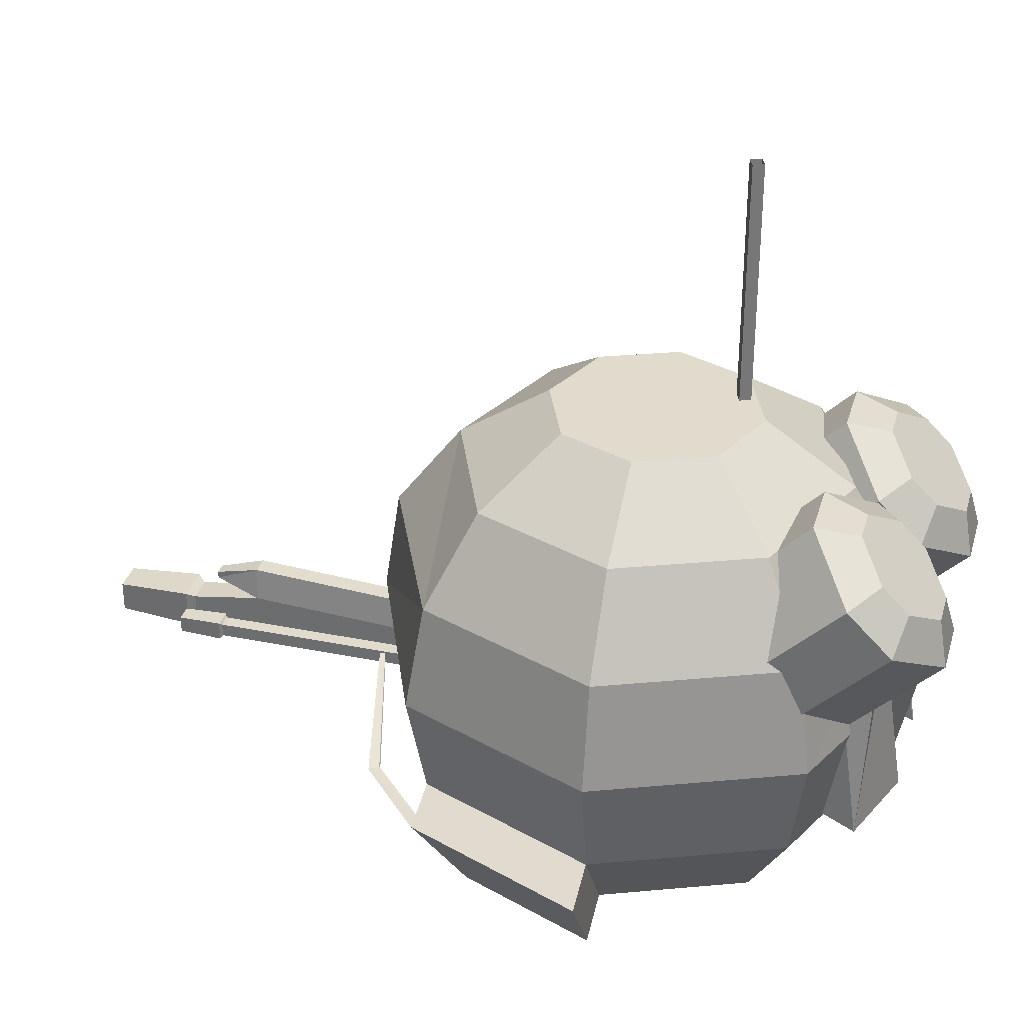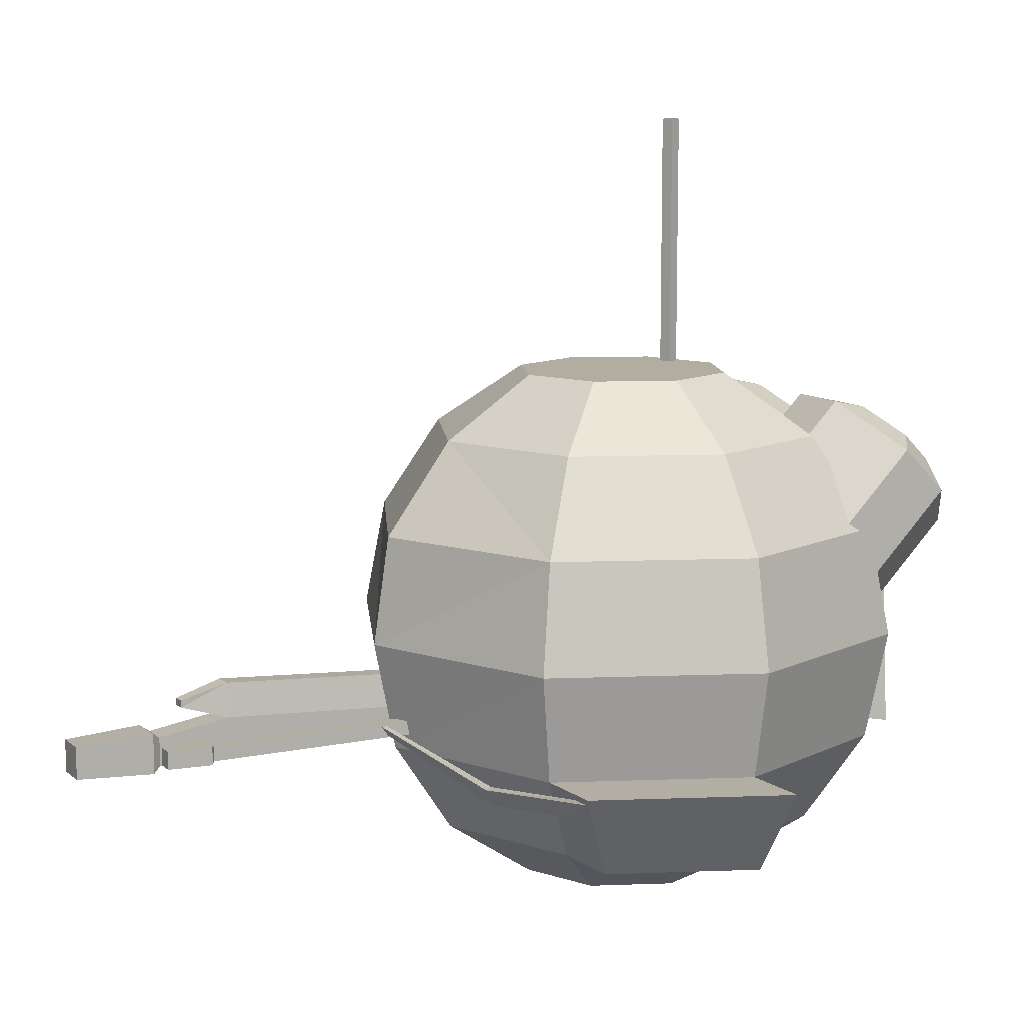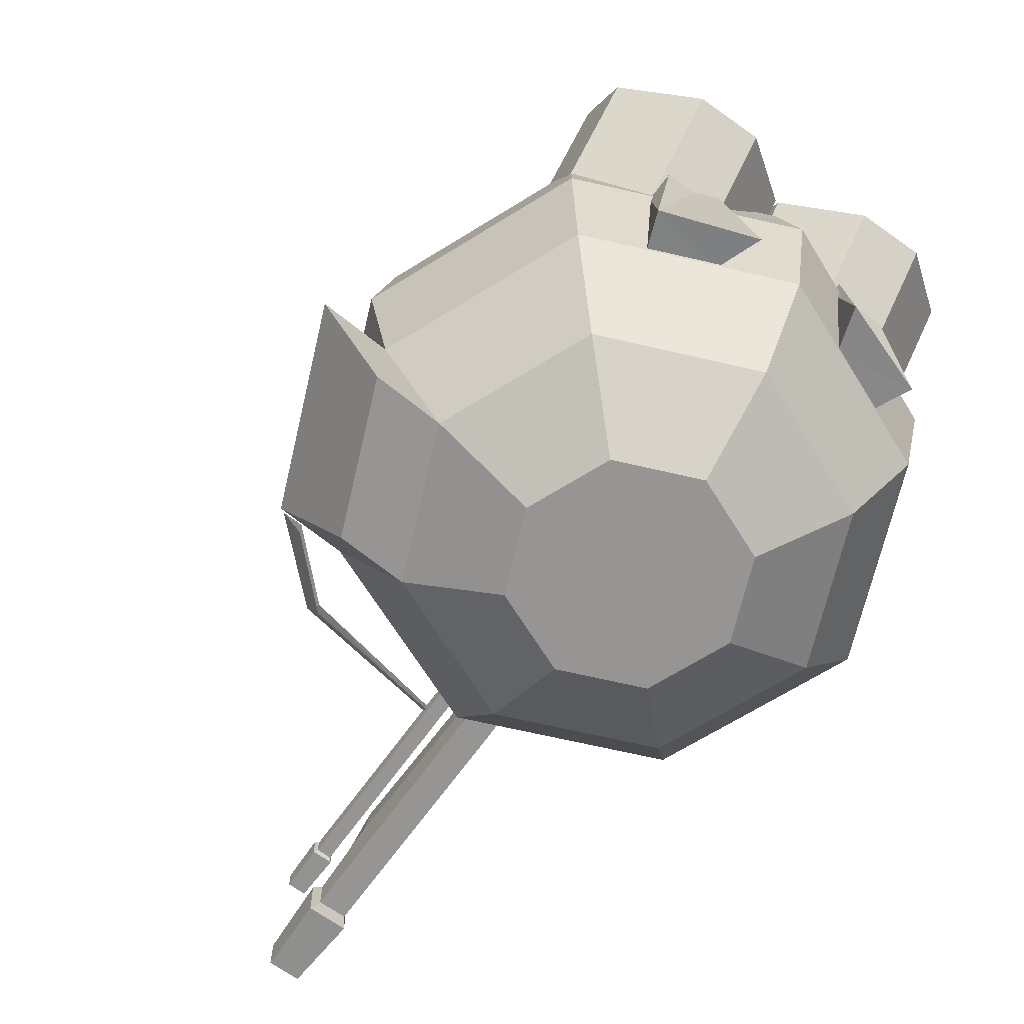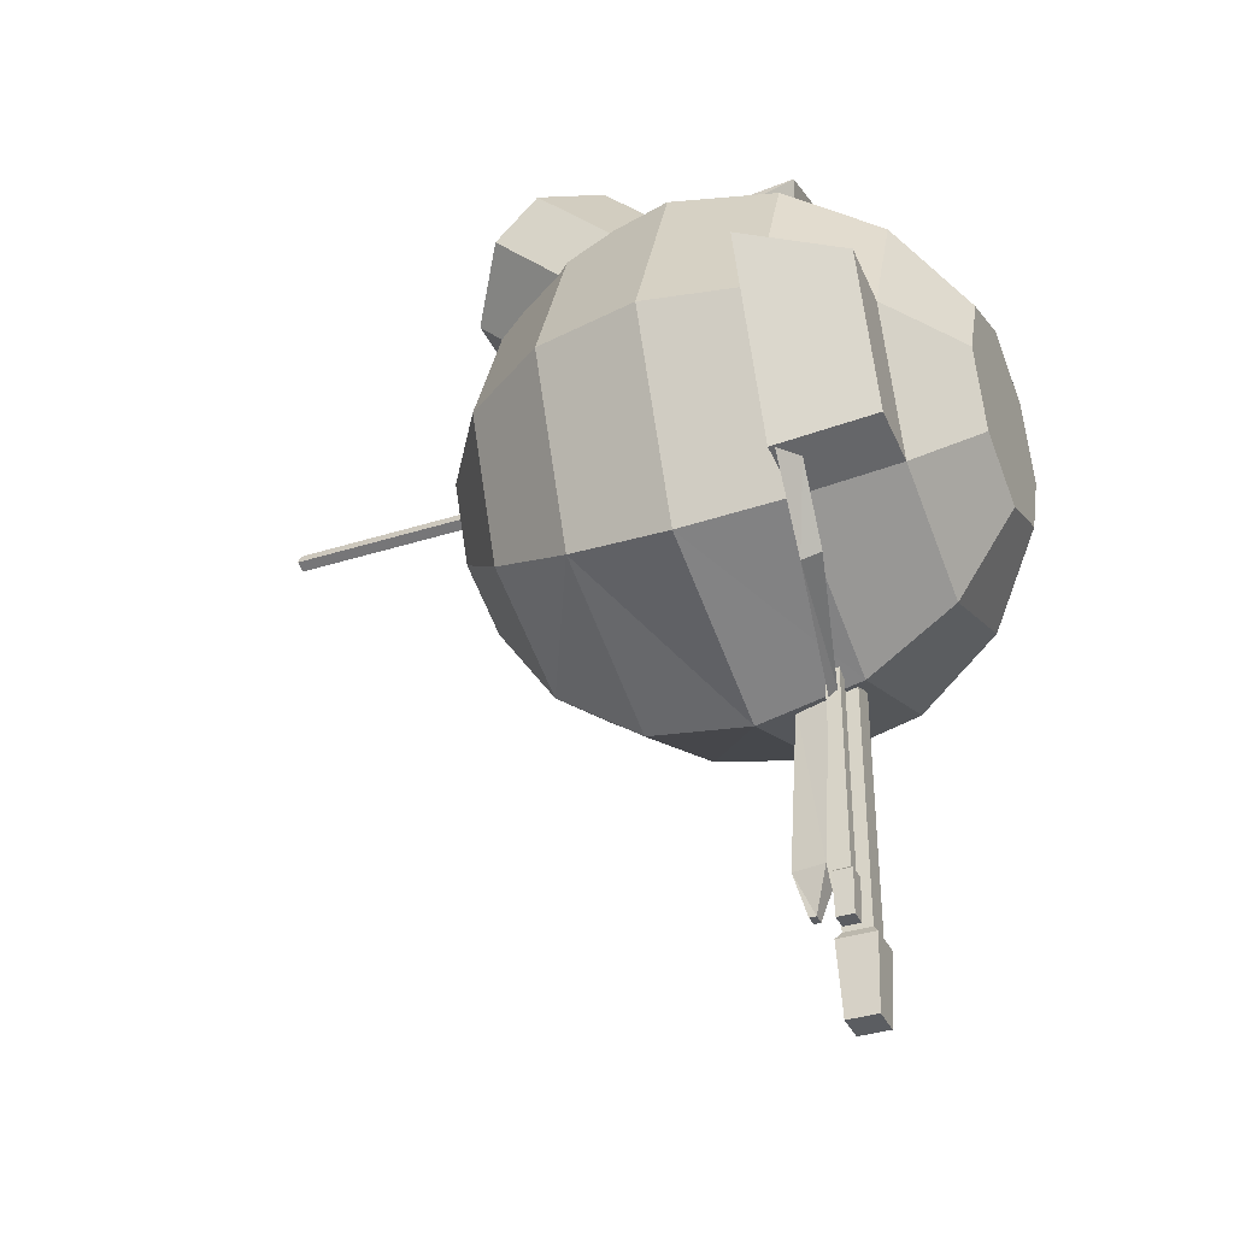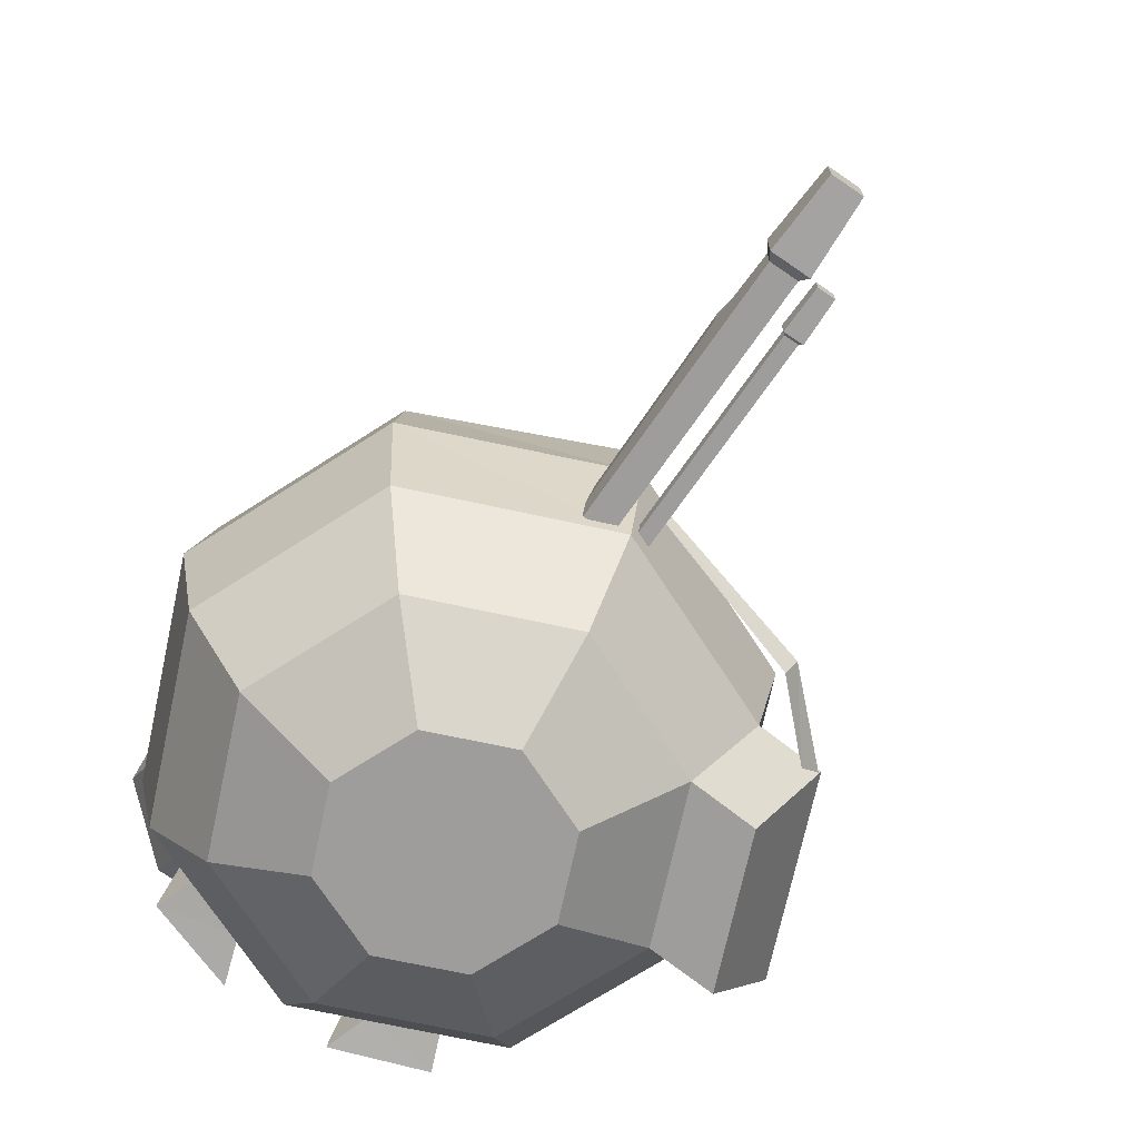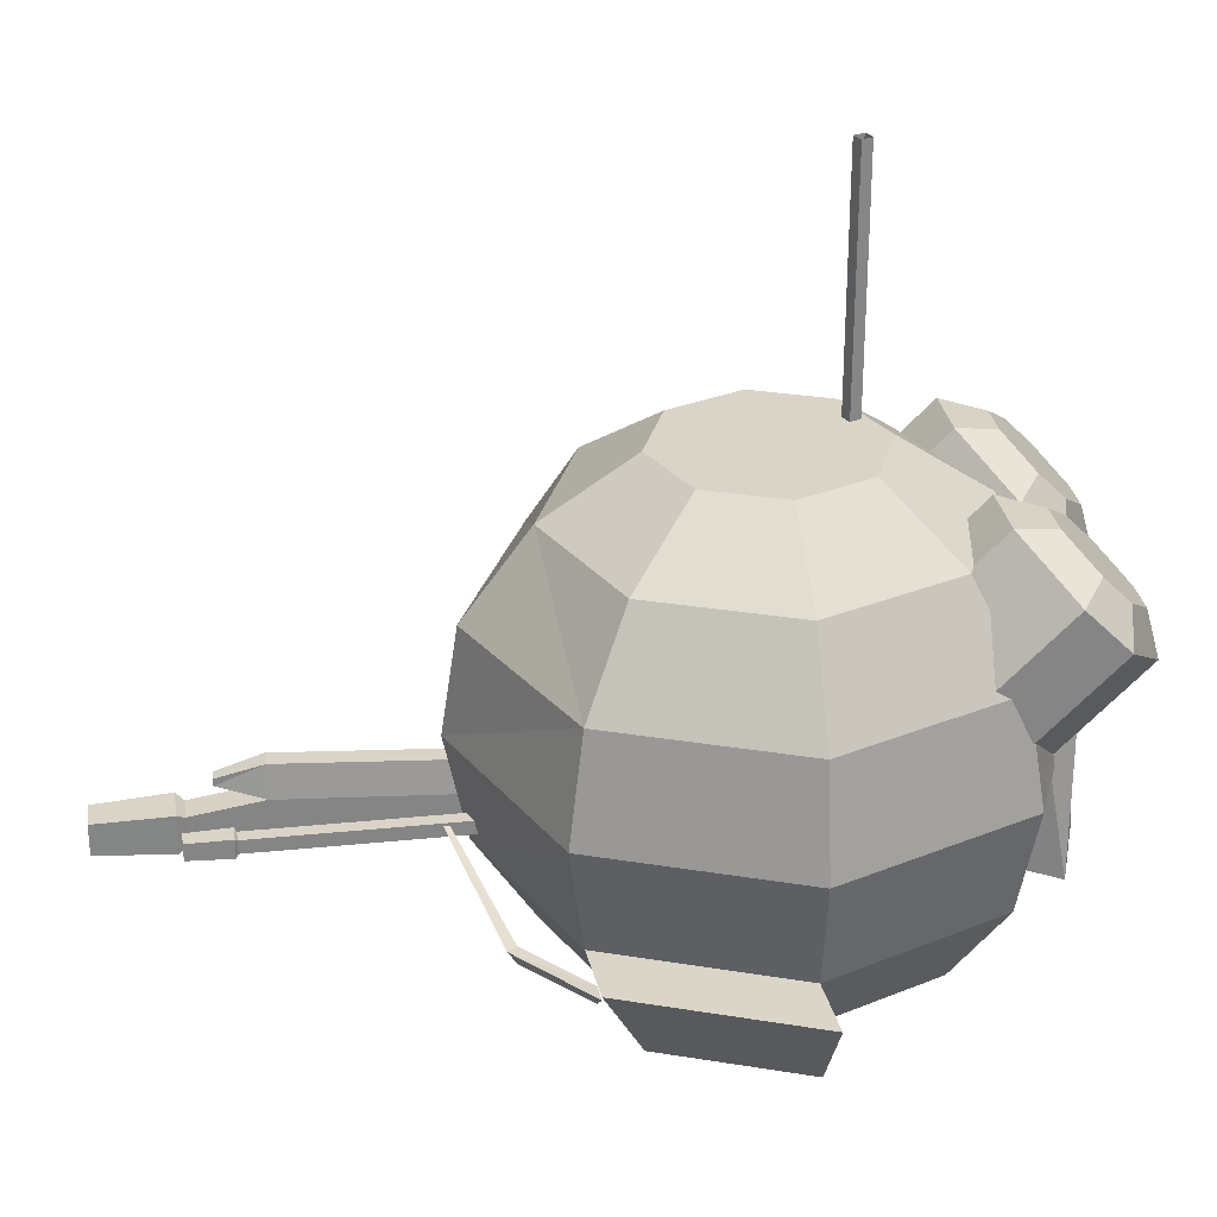
<metadata>
{"format":"obj","ext":"obj","renderer":"f3d","projection":"perspective","resolution":1024,"background":"white","views":[{"elev":33.3,"azim":105.4,"up":"+Z"},{"elev":10.4,"azim":62.1,"up":"+Z"},{"elev":-67.6,"azim":144.4,"up":"+Z"},{"elev":-36.1,"azim":112.7,"up":"+Y"},{"elev":-70.6,"azim":-34.7,"up":"+Z"},{"elev":28.8,"azim":81.3,"up":"+Z"}]}
</metadata>
<code>
v 0.6907 0.7496 -1.942
v 1.275 0.7496 -1.552
v 1.665 0.7496 -0.9677
v 1.802 0.7496 -0.2789
v 1.665 0.7496 0.4099
v 1.275 0.7496 0.9939
v 0.6907 0.7496 1.384
v 0.489 0.2625 1.384
v 0.9019 -0.1504 0.9939
v 1.178 -0.4263 0.4099
v 1.275 -0.5232 -0.2789
v 1.178 -0.4263 -0.9677
v 0.9019 -0.1504 -1.552
v 0.489 0.2625 -1.942
v 0.001894 0.06077 -1.942
v 0.001894 -0.5232 -1.552
v 0.001894 -0.9134 -0.9677
v 0.001894 -0.5232 0.9939
v 0.001894 0.06077 1.384
v -0.4852 0.2625 1.384
v -0.8981 -0.1504 0.9939
v -1.174 -0.4263 0.4099
v -1.271 -0.5232 -0.2789
v -1.174 -0.4263 -0.9677
v -0.8981 -0.1504 -1.552
v -0.4852 0.2625 -1.942
v -0.6869 0.7496 -1.942
v -1.271 0.7496 -1.552
v -1.661 0.7496 -0.9677
v -1.798 0.7496 -0.2789
v -1.661 0.7496 0.4099
v -1.271 0.7496 0.9939
v -0.6869 0.7496 1.384
v -0.4852 1.237 1.384
v -0.8981 1.65 0.9939
v -1.174 1.926 0.4099
v -1.271 2.022 -0.2789
v -1.174 1.926 -0.9678
v -0.8981 1.65 -1.552
v -0.4852 1.237 -1.942
v 0.001894 1.438 -1.942
v 0.001894 2.022 -1.552
v 0.001894 2.413 -0.9678
v 0.001894 2.413 0.4099
v 0.001894 2.022 0.9939
v 0.001894 1.438 1.384
v 0.489 1.237 1.384
v 0.9019 1.65 0.9939
v 1.178 1.926 0.4099
v 1.275 2.022 -0.2789
v 1.178 1.926 -0.9678
v 0.9019 1.65 -1.552
v 0.489 1.237 -1.942
v -0.06633 -0.8368 -0.7207
v -0.2463 -0.8368 -0.7207
v -0.06633 -0.8368 -0.9007
v -0.2463 -0.8368 -0.9007
v -0.2463 -2.457 -0.9007
v -0.06633 -2.457 -0.9007
v -0.2463 -2.025 -0.6487
v -0.06633 -2.025 -0.6487
v 0.1407 -2.196 -0.7657
v 0.05067 -2.196 -0.7657
v 0.1407 -2.196 -0.8557
v 0.05067 -2.196 -0.8557
v 0.05067 -0.8458 -0.8557
v 0.1407 -0.8458 -0.8557
v 0.05067 -0.8458 -0.7657
v 0.1407 -0.8458 -0.7657
v 0.000752 -0.9512 0.4099
v 0.001344 -1.055 -0.2789
v 0.05067 -2.21 -0.8557
v 0.1407 -2.21 -0.8557
v 0.05067 -2.21 -0.7657
v 0.1407 -2.21 -0.7657
v 0.1587 -2.226 -0.7477
v 0.03267 -2.226 -0.7477
v 0.1587 -2.226 -0.8737
v 0.03267 -2.226 -0.8737
v 0.03987 -2.511 -0.8665
v 0.1515 -2.511 -0.8665
v 0.03987 -2.511 -0.7549
v 0.1515 -2.511 -0.7549
v -0.06633 -2.486 -0.7207
v -0.2463 -2.486 -0.7207
v -0.06633 -2.486 -0.9007
v -0.2463 -2.486 -0.9007
v -0.2823 -2.537 -0.9367
v -0.03033 -2.537 -0.9367
v -0.2823 -2.537 -0.6847
v -0.03033 -2.537 -0.6847
v -0.05427 -3.024 -0.7087
v -0.2584 -3.024 -0.7087
v -0.05427 -3.024 -0.9128
v -0.2584 -3.024 -0.9128
v -0.09513 -2.025 -0.4327
v -0.2175 -2.025 -0.4327
v -0.2175 -0.9088 -0.5047
v -0.09513 -0.9088 -0.5047
v -0.1955 -2.322 -0.5163
v -0.1171 -2.322 -0.5163
v -0.1171 -2.322 -0.5621
v -0.1955 -2.322 -0.5621
v 1.331 -0.1235 -1.556
v 1.607 -0.3994 -0.9716
v 2.094 0.7765 -0.9716
v 1.704 0.7765 -1.556
v 1.083 -0.7791 -1.087
v 1.129 -0.8381 -0.9716
v 0.1424 -1.034 -0.8382
v 0.1408 -1.072 -0.7819
v 1.461 -0.4024 -1.122
v 1.459 -0.4027 -1.007
v 1.084 -0.7787 -0.9716
v 0.1407 -1.035 -0.7819
v 1.587 -0.397 -1.007
v 0.001686 2.556 -0.2789
v 0.803 2.143 -0.0348
v 0.4332 2.297 -0.0348
v 0.7475 2.343 0.2463
v 0.4886 2.343 0.2463
v 0.01229 2.17 0.9085
v 0.4162 1.885 1.194
v 0.82 1.885 1.194
v 1.224 2.17 0.9085
v 1.224 2.456 0.623
v 0.82 2.741 0.3374
v 0.4162 2.741 0.3374
v 0.01229 2.456 0.623
v 0.4969 2.165 1.132
v 0.2546 2.336 0.9604
v 0.7392 2.165 1.132
v 0.9816 2.336 0.9604
v 0.9816 2.508 0.789
v 0.7392 2.679 0.6177
v 0.4969 2.679 0.6177
v 0.2546 2.508 0.789
v -0.9782 2.508 0.789
v -0.7359 2.679 0.6177
v -0.4936 2.679 0.6177
v -0.2512 2.508 0.789
v -0.2512 2.336 0.9604
v -0.4936 2.165 1.132
v -0.9782 2.336 0.9604
v -0.7359 2.165 1.132
v -1.221 2.456 0.623
v -0.8166 2.741 0.3374
v -0.4128 2.741 0.3374
v -0.008916 2.456 0.623
v -0.008916 2.17 0.9085
v -0.4128 1.885 1.194
v -0.8166 1.885 1.194
v -1.221 2.17 0.9085
v -0.7442 2.343 0.2463
v -0.4853 2.343 0.2463
v -0.7996 2.143 -0.0348
v -0.4298 2.297 -0.0348
v -0.4298 2.207 -0.944
v -0.7996 2.053 -0.944
v -0.3312 2.497 -0.9779
v -0.8983 2.297 -0.9779
v 0.3345 2.497 -0.9779
v 0.9016 2.297 -0.9779
v 0.4332 2.207 -0.944
v 0.803 2.053 -0.944
v -0.2167 1.303 1.378
v -0.1859 1.233 1.378
v -0.2557 1.203 1.378
v -0.2865 1.272 1.378
v -0.2167 1.303 2.995
v -0.1859 1.233 2.995
v -0.2557 1.203 2.995
v -0.2865 1.272 2.995
v 0.6428 -2.21 -0.7657
v 0.01229 1.57 0.3085
v 0.4162 1.285 0.5941
v 0.82 1.285 0.5941
v 1.224 1.57 0.3085
v 1.224 1.856 0.02295
v 0.82 2.141 -0.2626
v 0.4162 2.141 -0.2626
v 0.01229 1.856 0.02295
v -1.221 1.856 0.02295
v -1.221 1.57 0.3085
v -0.8166 2.141 -0.2626
v -0.4128 2.141 -0.2626
v -0.008916 1.856 0.02295
v -0.008915 1.57 0.3085
v -0.4128 1.285 0.5941
v -0.8166 1.285 0.5941
f 7 47 8
f 20 34 33
f 1 14 53
f 26 27 40
f 152 153 184
f 152 184 190
f 151 152 189
f 152 190 189
f 150 151 188
f 151 189 188
f 149 150 187
f 150 188 187
f 148 149 187
f 148 187 186
f 147 148 186
f 147 186 185
f 146 147 185
f 146 185 183
f 153 146 183
f 153 183 184
f 122 129 182
f 122 182 175
f 129 128 181
f 129 181 182
f 128 127 180
f 128 180 181
f 127 126 179
f 127 179 180
f 126 125 179
f 125 178 179
f 125 124 178
f 124 177 178
f 124 123 176
f 124 176 177
f 123 122 175
f 123 175 176
f 15 26 40
f 15 40 41
f 14 15 41
f 14 41 53
f 169 173 170
f 169 170 166
f 169 168 172
f 169 172 173
f 168 167 171
f 168 171 172
f 167 166 170
f 167 170 171
f 159 161 158
f 161 160 158
f 164 162 163
f 164 163 165
f 118 165 163
f 118 163 120
f 120 163 121
f 163 162 121
f 121 162 119
f 162 164 119
f 154 161 156
f 161 159 156
f 155 160 161
f 155 161 154
f 157 158 160
f 157 160 155
f 152 145 144
f 152 144 153
f 151 143 145
f 151 145 152
f 150 142 151
f 142 143 151
f 149 141 142
f 149 142 150
f 148 140 141
f 148 141 149
f 147 139 140
f 147 140 148
f 146 138 139
f 146 139 147
f 146 153 144
f 146 144 138
f 145 143 140
f 145 140 139
f 145 139 138
f 145 138 144
f 142 141 140
f 142 140 143
f 133 134 135
f 133 135 132
f 130 136 137
f 130 137 131
f 130 132 135
f 130 135 136
f 129 122 131
f 129 131 137
f 129 137 128
f 137 136 128
f 128 136 135
f 128 135 127
f 127 135 134
f 127 134 126
f 126 134 133
f 126 133 125
f 125 133 124
f 133 132 124
f 124 132 130
f 124 130 123
f 123 130 131
f 123 131 122
f 43 117 50
f 43 50 51
f 37 117 43
f 37 43 38
f 36 44 37
f 44 117 37
f 44 49 50
f 44 50 117
f 108 112 109
f 112 116 109
f 109 116 113
f 109 113 114
f 111 109 114
f 111 114 115
f 108 109 110
f 109 111 110
f 106 105 104
f 106 104 107
f 2 3 107
f 3 106 107
f 3 12 105
f 3 105 106
f 13 2 104
f 2 107 104
f 12 13 104
f 12 104 105
f 103 102 101
f 103 101 100
f 60 61 102
f 60 102 103
f 61 96 102
f 96 101 102
f 96 97 100
f 96 100 101
f 97 60 103
f 97 103 100
f 99 98 97
f 99 97 96
f 55 60 98
f 60 97 98
f 61 54 99
f 61 99 96
f 94 92 93
f 94 93 95
f 90 88 95
f 90 95 93
f 88 89 94
f 88 94 95
f 89 91 92
f 89 92 94
f 91 90 93
f 91 93 92
f 84 85 90
f 84 90 91
f 86 84 91
f 86 91 89
f 87 86 89
f 87 89 88
f 85 87 88
f 85 88 90
f 60 58 85
f 58 87 85
f 58 59 86
f 58 86 87
f 59 61 84
f 59 84 86
f 61 60 85
f 61 85 84
f 81 83 82
f 81 82 80
f 76 77 82
f 76 82 83
f 78 76 83
f 78 83 81
f 79 78 81
f 79 81 80
f 77 79 80
f 77 80 82
f 74 72 79
f 74 79 77
f 72 73 78
f 72 78 79
f 73 75 76
f 73 76 78
f 75 74 77
f 75 77 76
f 62 63 74
f 62 74 75
f 64 62 75
f 64 75 73
f 65 64 73
f 65 73 72
f 63 65 72
f 63 72 74
f 9 18 10
f 18 70 10
f 10 70 71
f 10 71 11
f 11 71 17
f 11 17 12
f 17 71 23
f 17 23 24
f 18 21 22
f 18 22 70
f 22 23 71
f 22 71 70
f 68 66 65
f 68 65 63
f 66 67 64
f 66 64 65
f 67 69 62
f 67 62 64
f 69 68 63
f 69 63 62
f 56 54 61
f 56 61 59
f 57 56 59
f 57 59 58
f 55 57 60
f 57 58 60
f 8 47 46
f 8 46 19
f 19 46 34
f 19 34 20
f 47 7 6
f 47 6 48
f 48 6 5
f 48 5 49
f 49 5 4
f 49 4 50
f 50 4 3
f 50 3 51
f 51 3 52
f 3 2 52
f 1 53 52
f 1 52 2
f 42 52 53
f 42 53 41
f 43 51 52
f 43 52 42
f 45 48 44
f 48 49 44
f 46 47 48
f 46 48 45
f 34 46 45
f 34 45 35
f 35 45 44
f 35 44 36
f 38 43 42
f 38 42 39
f 39 42 41
f 39 41 40
f 28 39 40
f 28 40 27
f 29 38 39
f 29 39 28
f 30 37 29
f 37 38 29
f 31 36 37
f 31 37 30
f 32 35 36
f 32 36 31
f 33 34 35
f 33 35 32
f 20 33 21
f 33 32 21
f 21 32 31
f 21 31 22
f 22 31 30
f 22 30 23
f 23 30 24
f 30 29 24
f 24 29 28
f 24 28 25
f 25 28 27
f 25 27 26
f 16 25 26
f 16 26 15
f 17 24 25
f 17 25 16
f 19 20 21
f 19 21 18
f 8 19 18
f 8 18 9
f 12 17 16
f 12 16 13
f 13 16 15
f 13 15 14
f 14 1 2
f 14 2 13
f 4 11 12
f 4 12 3
f 5 10 11
f 5 11 4
f 6 9 5
f 9 10 5
f 7 8 9
f 7 9 6

</code>
